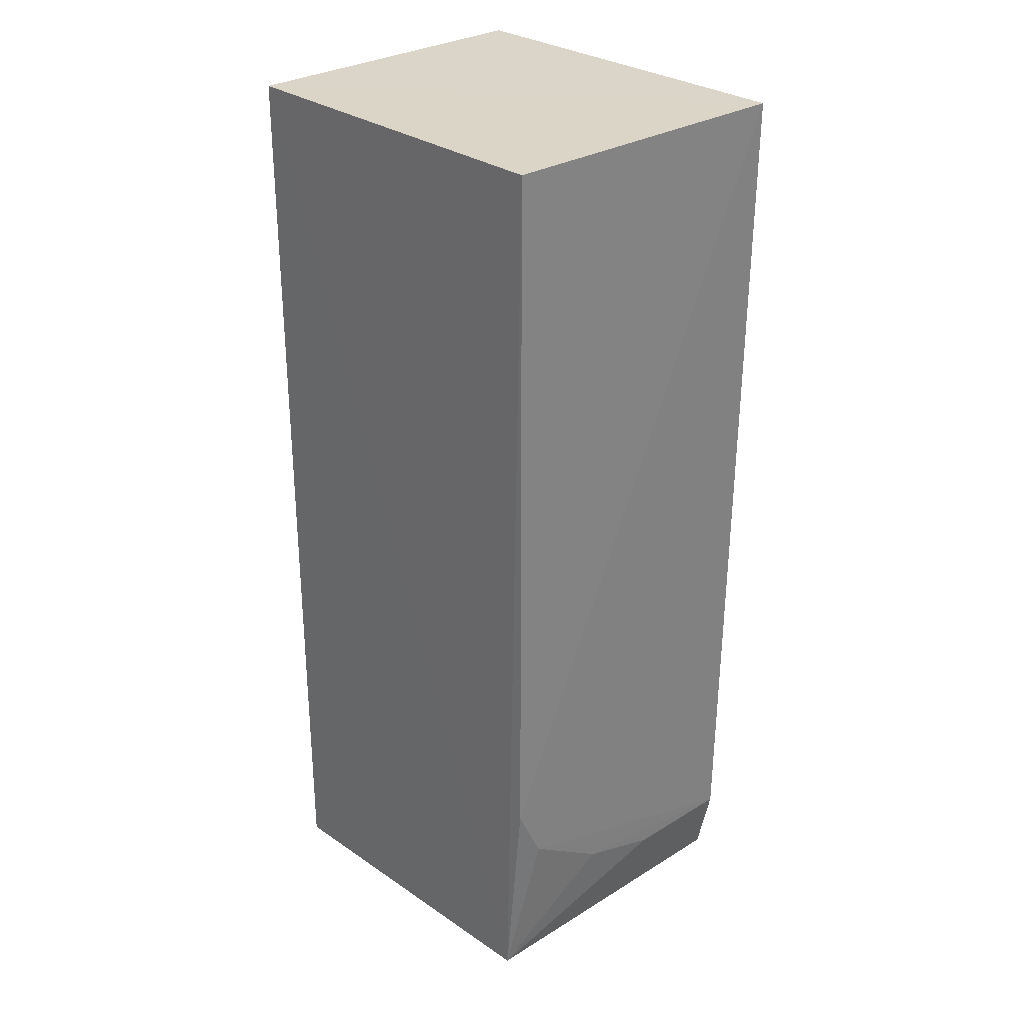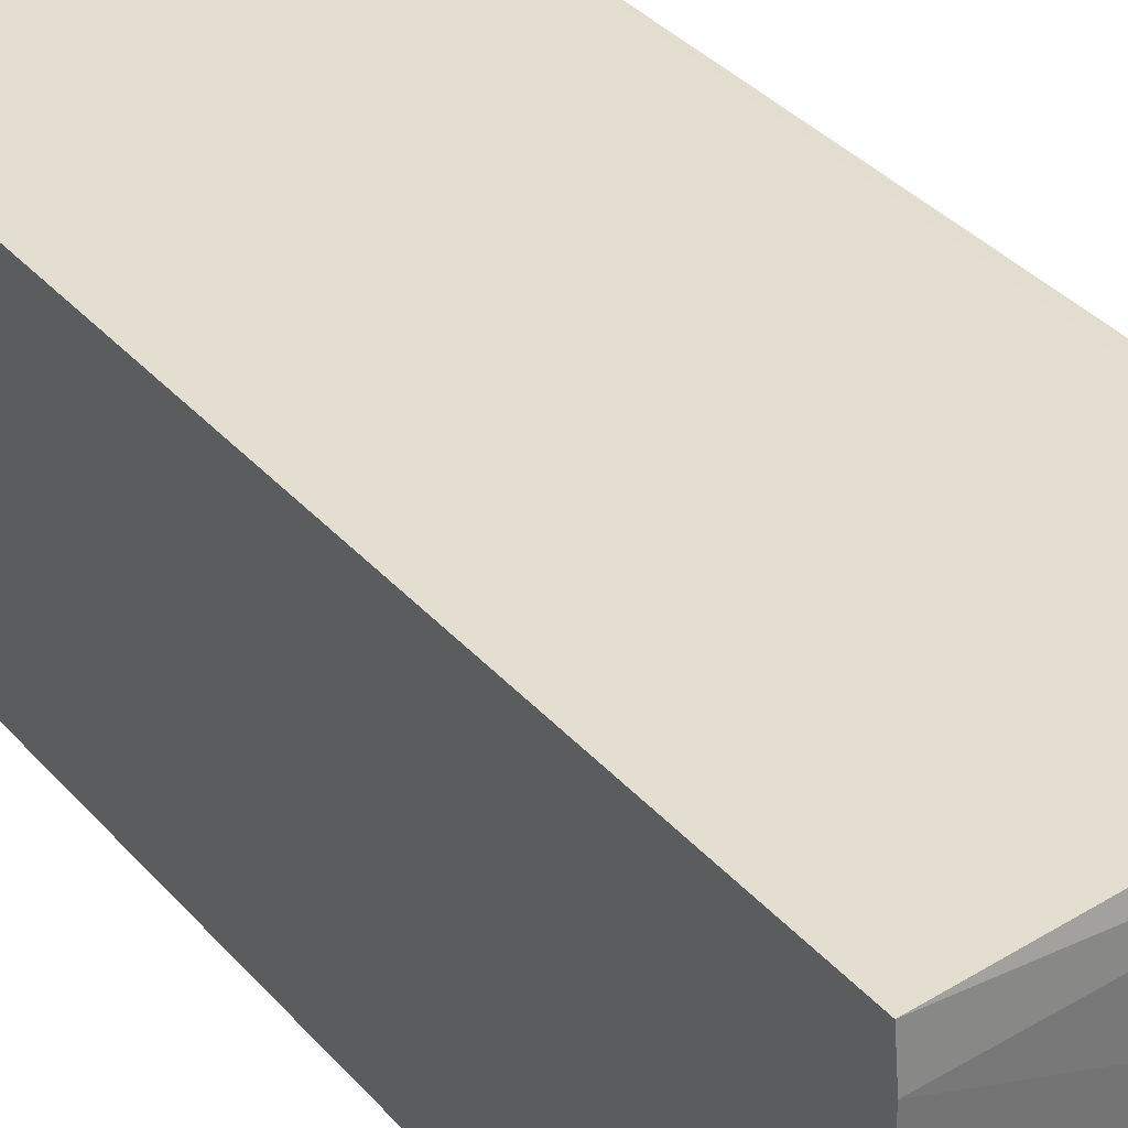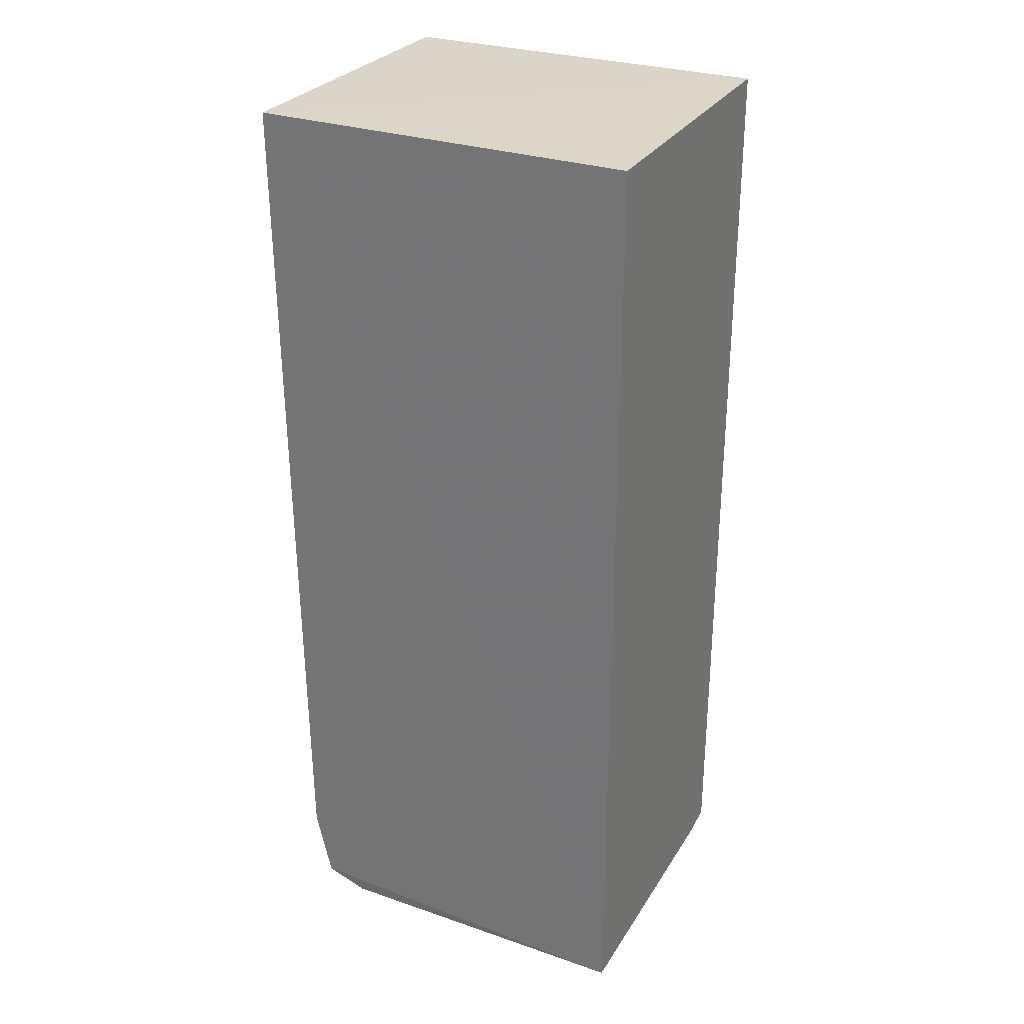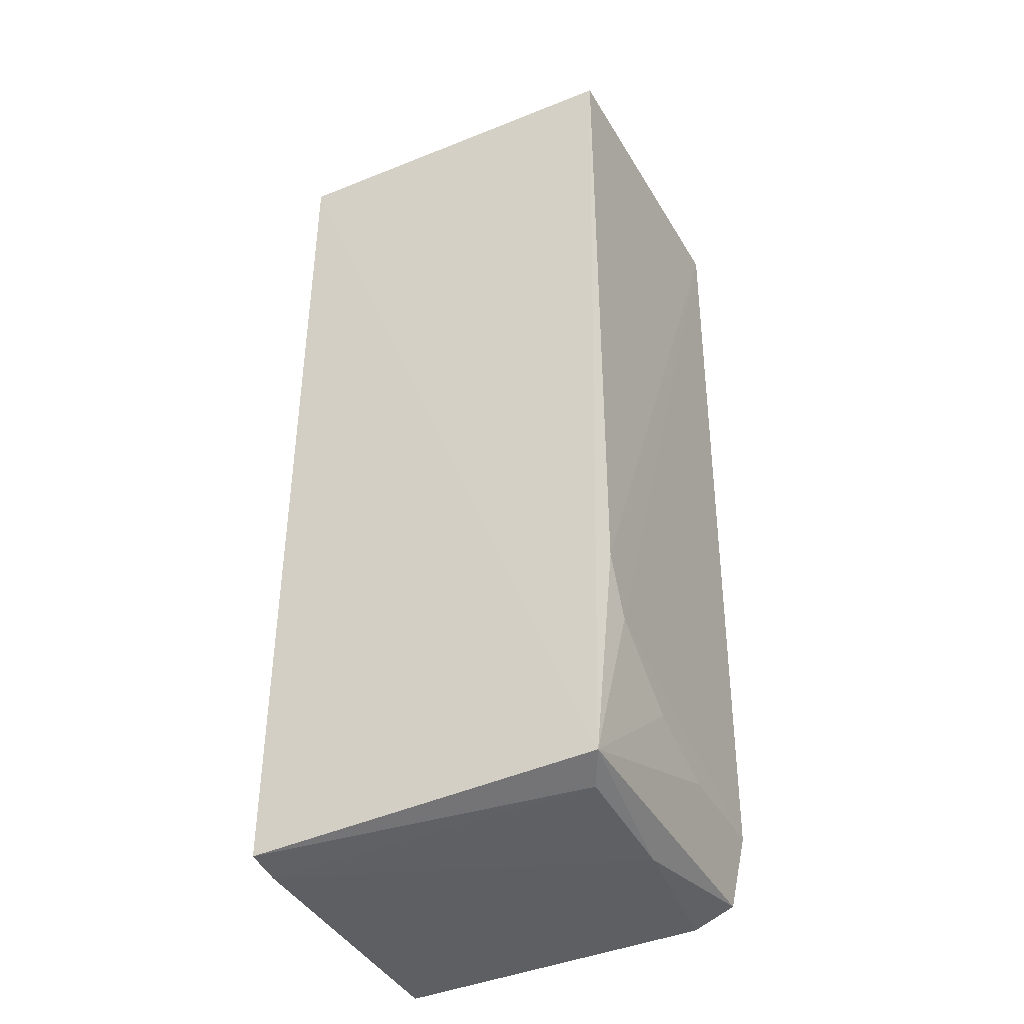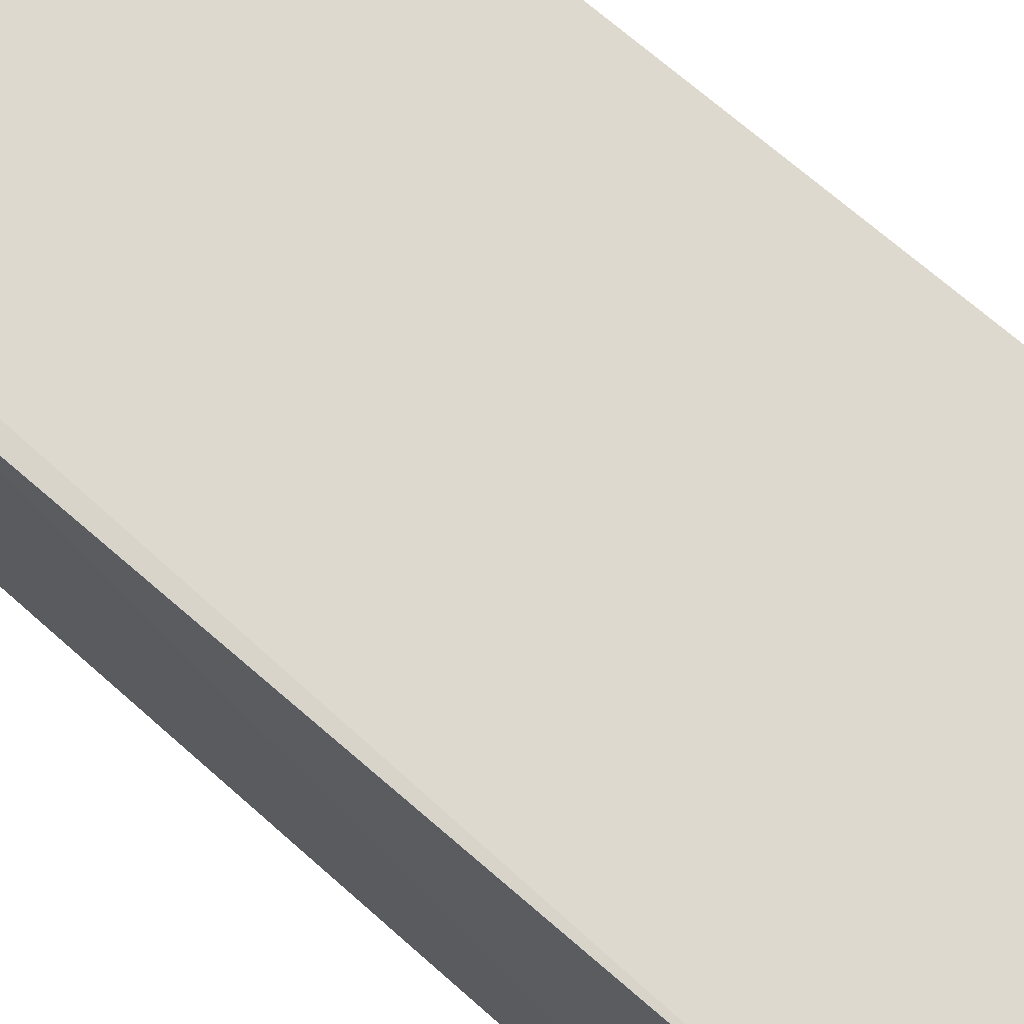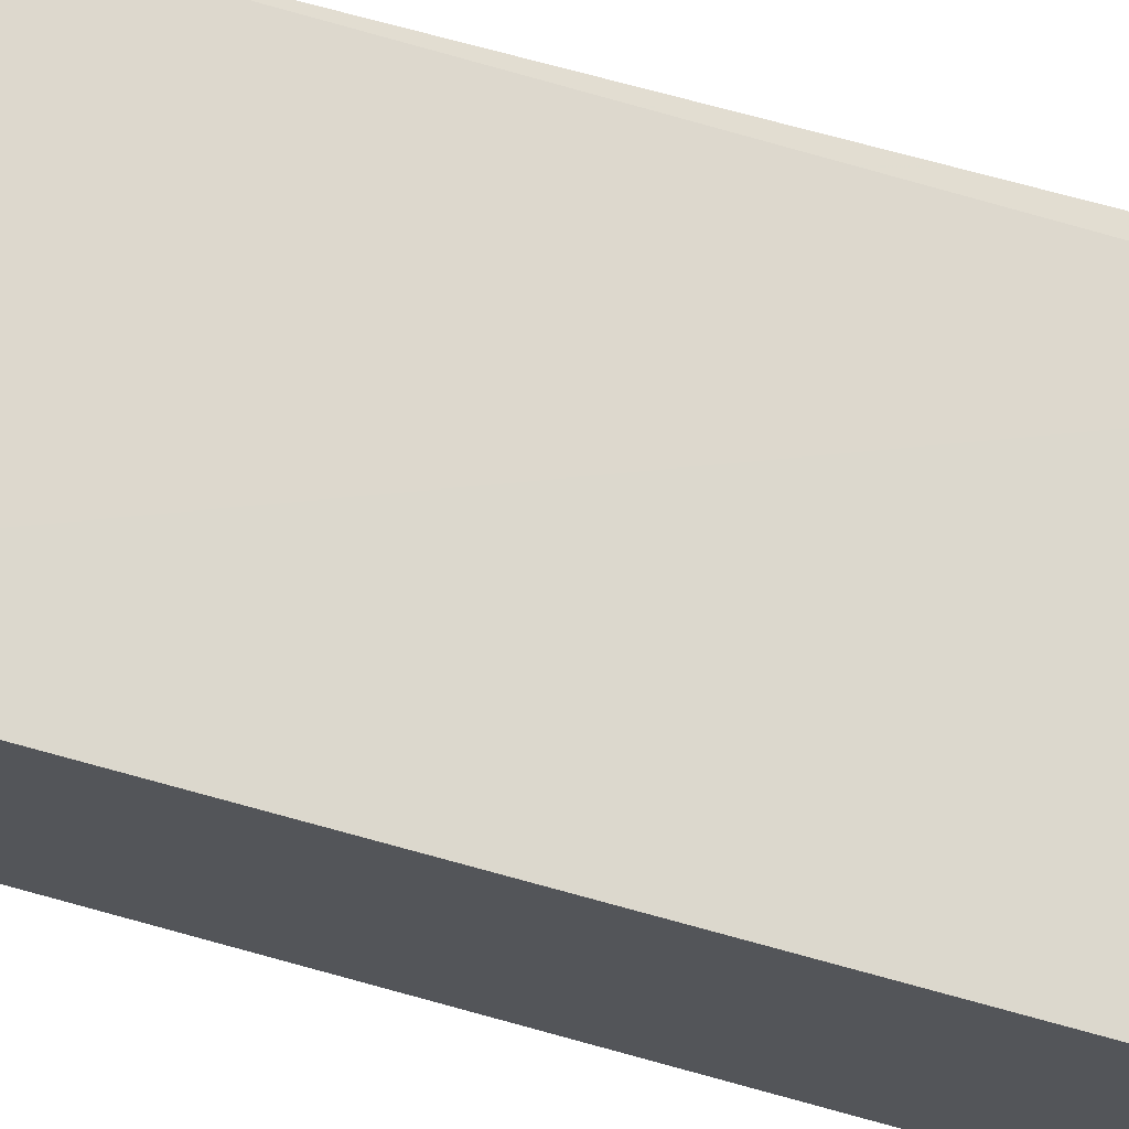
<metadata>
{"format":"obj","ext":"obj","renderer":"f3d","projection":"perspective","resolution":1024,"background":"white","views":[{"elev":29.2,"azim":-133.0,"up":"+Z"},{"elev":36.5,"azim":144.2,"up":"+Y"},{"elev":29.5,"azim":26.0,"up":"+Z"},{"elev":-40.6,"azim":-153.7,"up":"+Z"},{"elev":71.5,"azim":-49.1,"up":"+Y"},{"elev":72.4,"azim":105.4,"up":"+Y"}]}
</metadata>
<code>
v -0.02464 0.0258 0.07428
v -0.02464 0.00139 0.07428
v -0.02464 0.001384 0.0007539
v -0.0504 0.02296 0.00142
v -0.05412 0.001334 0.07437
v -0.02464 0.0258 0.001135
v -0.0534 0.02572 0.07421
v -0.05217 0.001357 0.002393
v -0.02463 0.02296 0.0007884
v -0.0519 0.0258 0.002349
v -0.04901 0.001437 0.0011
v -0.05026 0.01256 0.001149
v -0.05333 0.01687 0.01008
v -0.05344 0.001362 0.007945
v -0.05339 0.02571 0.01885
v -0.05333 0.01023 0.007966
v -0.05336 0.02352 0.01443
f 5 2 1
f 5 3 2
f 7 5 1
f 8 3 5
f 9 4 6
f 9 2 3
f 9 6 1
f 9 1 2
f 10 6 4
f 10 7 1
f 10 1 6
f 11 3 8
f 11 9 3
f 12 10 4
f 12 8 10
f 12 11 8
f 12 4 9
f 12 9 11
f 14 10 8
f 14 8 5
f 15 5 7
f 15 7 10
f 16 14 13
f 16 13 10
f 16 10 14
f 17 15 10
f 17 10 13
f 17 13 14
f 17 14 5
f 17 5 15

</code>
